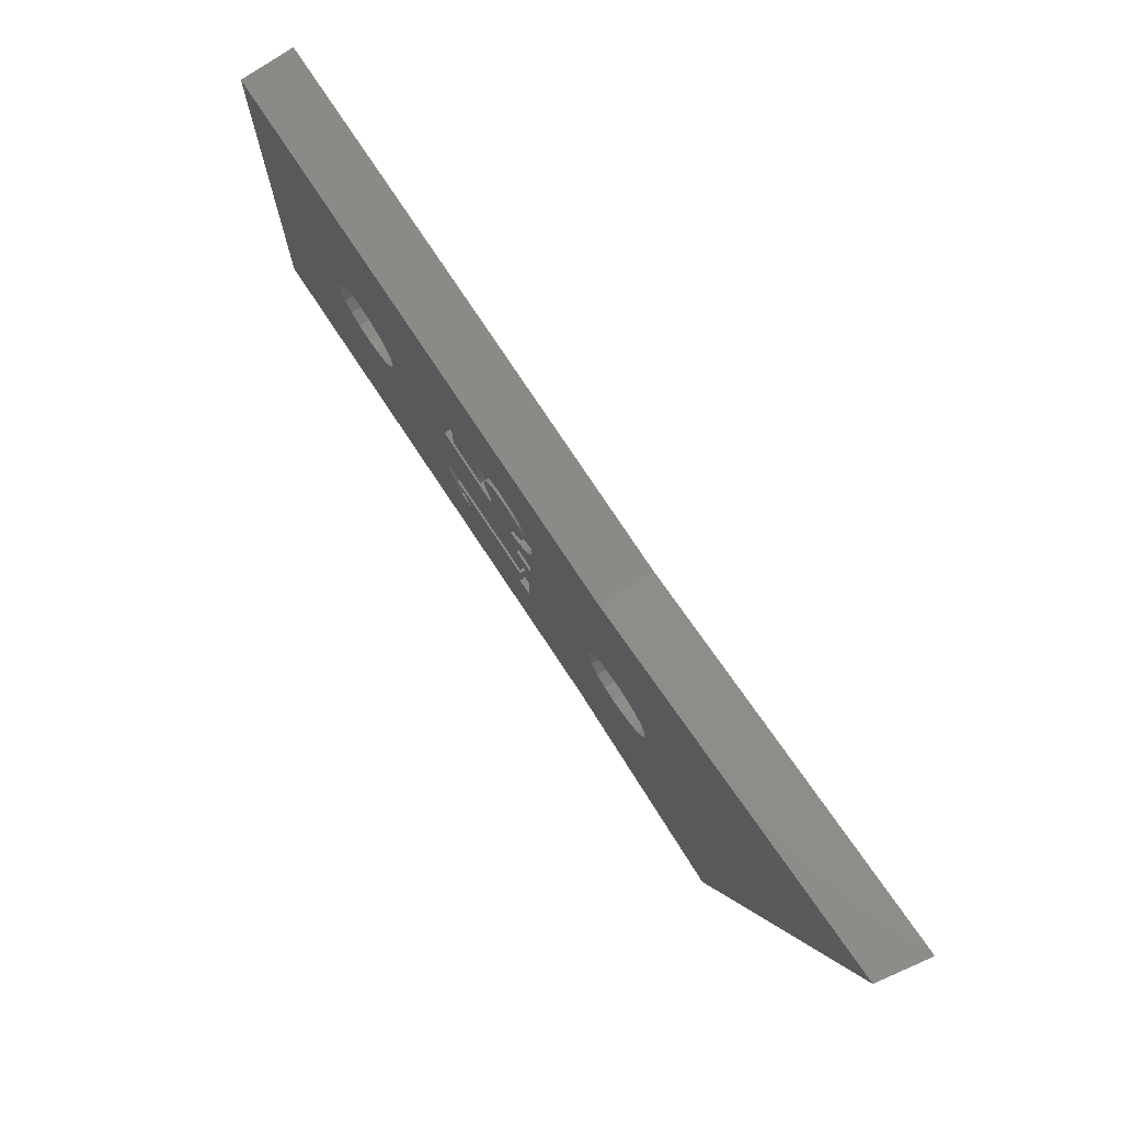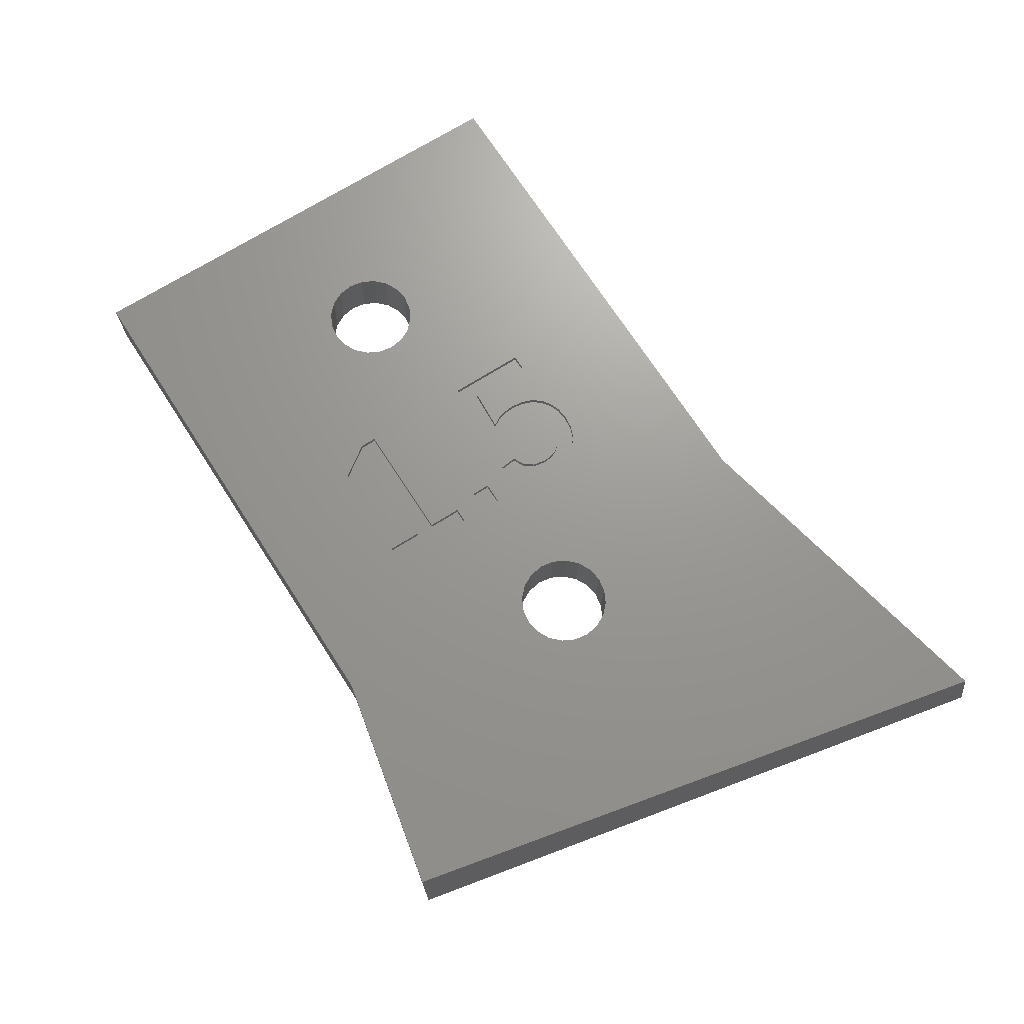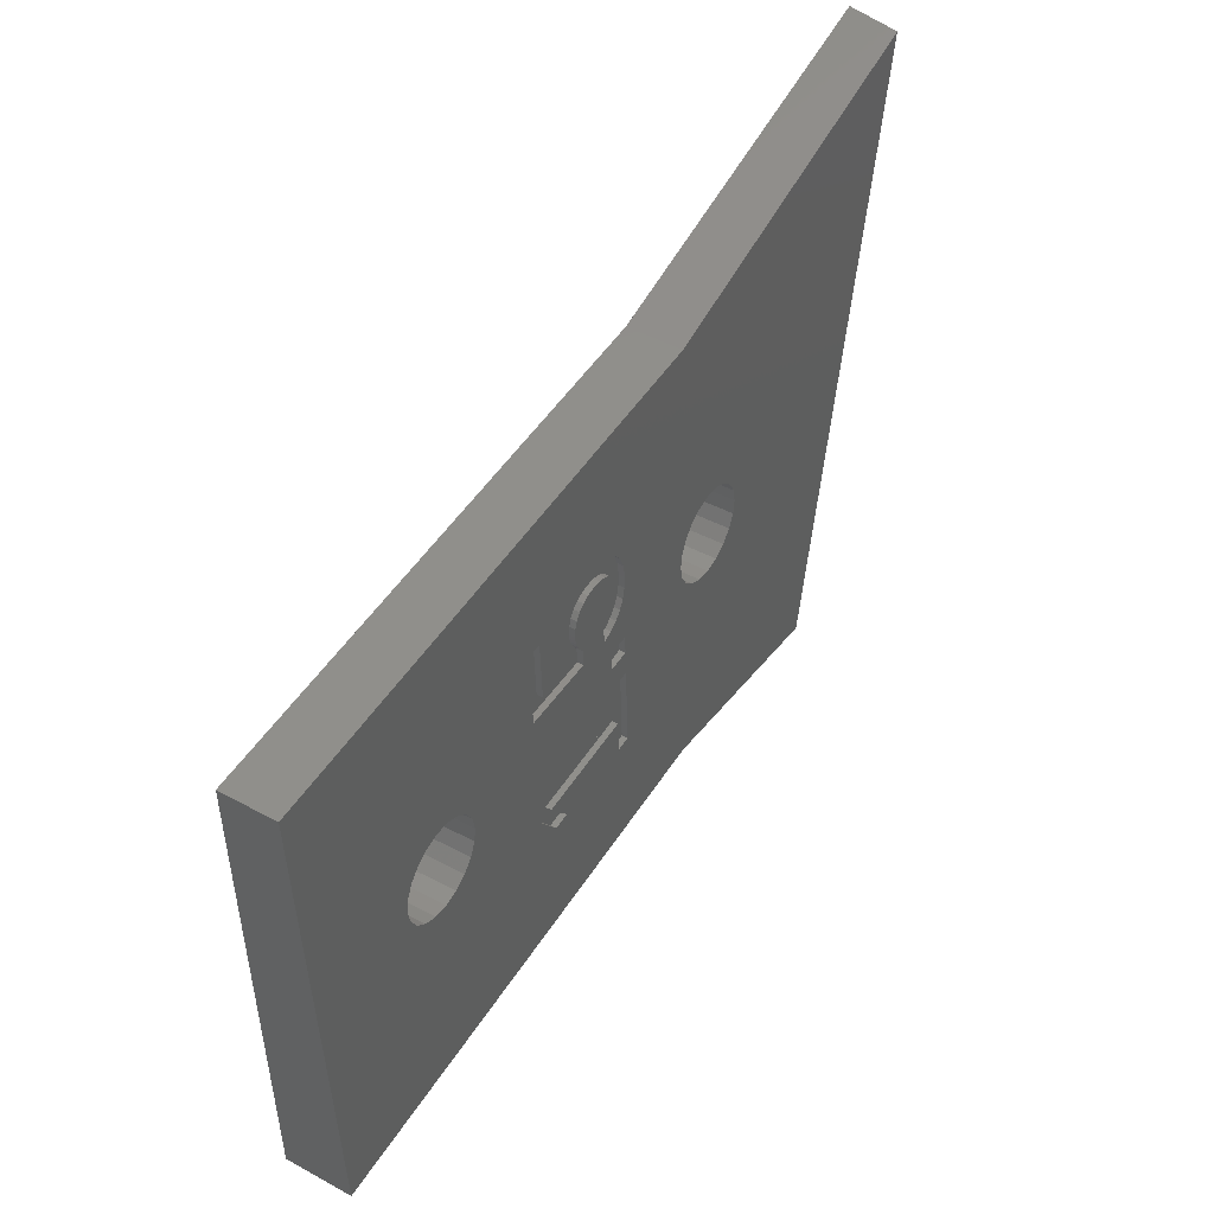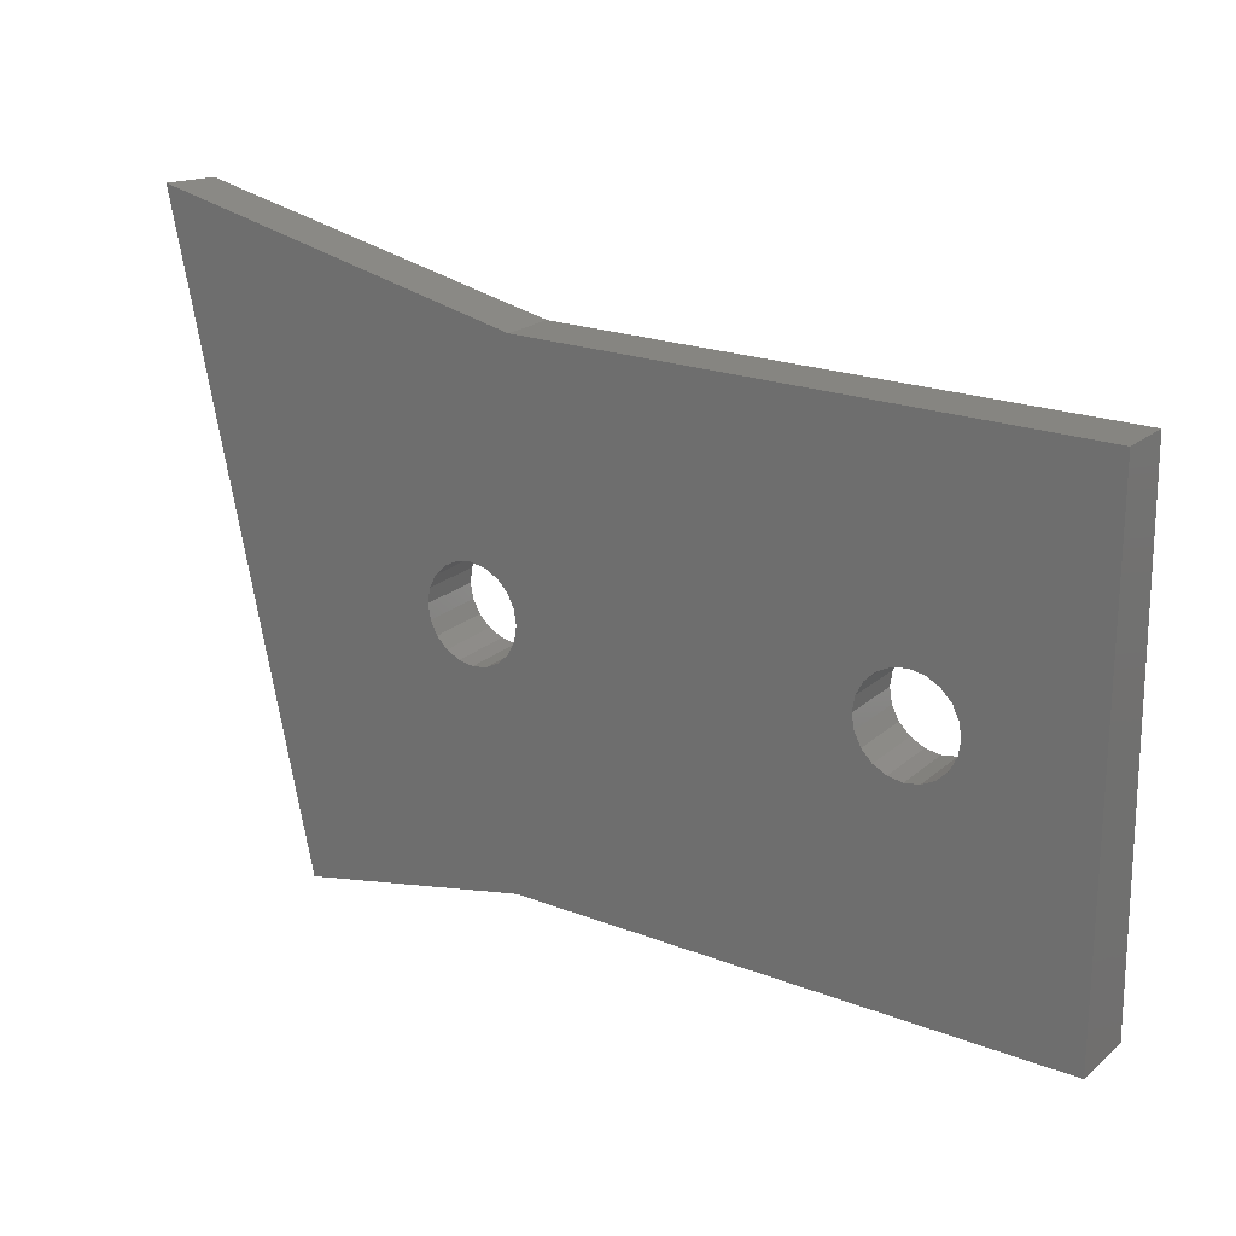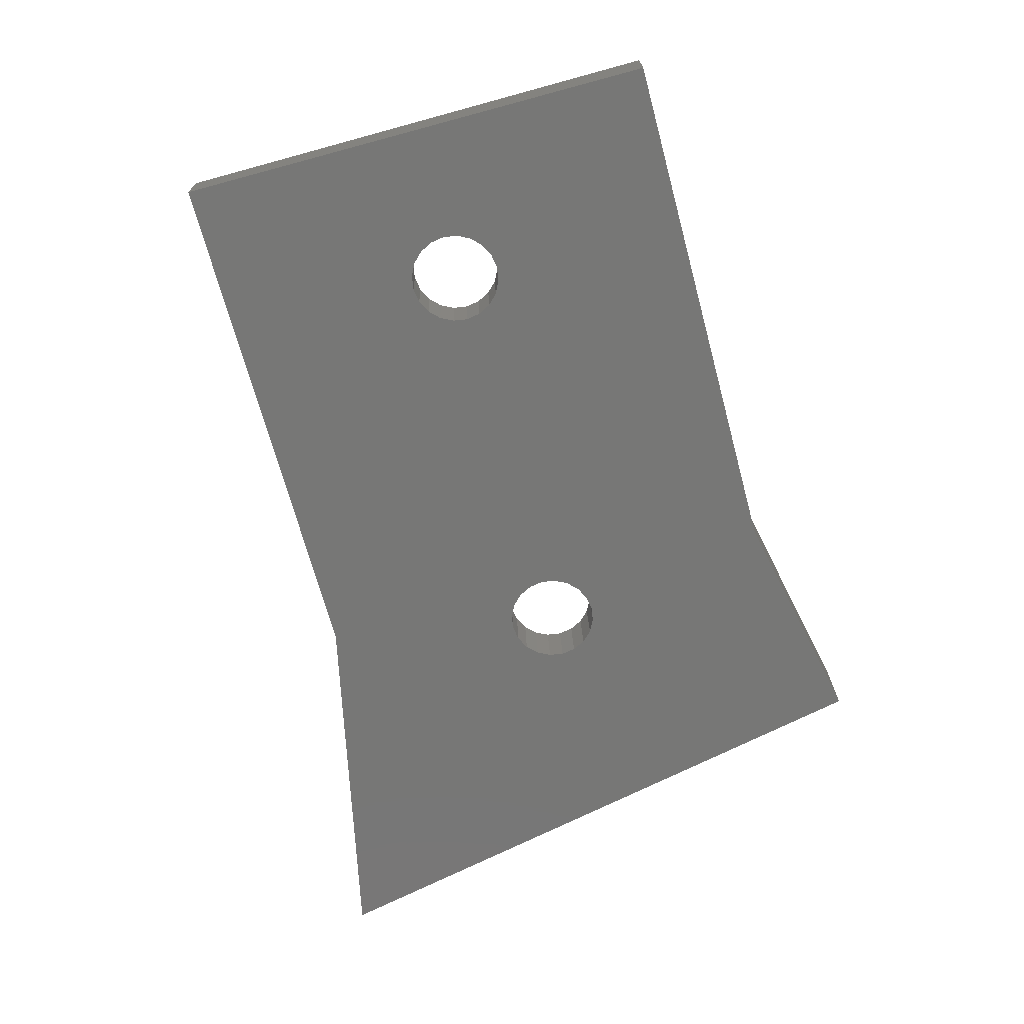
<metadata>
{"format":"stl","ext":"stl","renderer":"f3d","projection":"perspective","resolution":1024,"background":"white","views":[{"elev":79.6,"azim":56.2,"up":"+Y"},{"elev":70.8,"azim":57.2,"up":"+Z"},{"elev":48.7,"azim":-58.8,"up":"+Y"},{"elev":20.8,"azim":-145.0,"up":"+Y"},{"elev":-69.5,"azim":-74.9,"up":"+Z"}]}
</metadata>
<code>
# stl→obj: 244 verts, 492 faces
v 0 0 0
v 0 0 2.223
v 0 17 1.778
v 0 17 0
v 4 8.505 0
v 18.29 0 0
v 18.29 0 2.223
v 4.075 8.034 0
v 4.078 8.011 0
v 4.089 7.99 0
v 4.306 7.564 0
v 4.66 7.21 0
v 5.106 6.983 0
v 5.6 6.905 0
v 6.094 6.983 0
v 11 4.222 2.113
v 5.6 6.958 2.041
v 4 8.558 1.999
v 4.035 8.335 2.005
v 4.078 8.063 2.012
v 4.203 7.818 2.019
v 4.306 7.617 2.024
v 4.66 7.264 2.033
v 5.106 7.036 2.039
v 18.29 17 0
v 6.094 10.03 0
v 4.078 9 0
v 4.306 9.446 0
v 4.66 9.8 0
v 5.106 10.03 0
v 5.135 10.03 0
v 5.6 10.11 0
v 6.065 10.03 0
v 10.22 12.5 1.896
v 18.29 17 1.778
v 4.078 9.052 1.986
v 4.306 9.498 1.975
v 4.66 9.852 1.965
v 5.106 10.08 1.959
v 5.378 10.12 1.958
v 5.6 10.16 1.957
v 10.22 12.49 1.696
v 10.74 10.33 1.753
v 10.74 12.49 1.696
v 10.74 12.5 1.896
v 10.22 5.345 1.883
v 10.22 5.35 2.083
v 10.22 5.908 1.868
v 10.81 5.294 1.885
v 11 4.217 1.913
v 10.22 5.913 2.068
v 14.48 5.908 1.868
v 14.48 5.913 2.068
v 12.79 9.625 1.971
v 10.22 9.784 1.967
v 14.26 7.958 2.015
v 14.48 7.076 2.038
v 10.22 9.779 1.767
v 12.79 9.62 1.771
v 12.26 10.24 1.755
v 10.74 10.34 1.952
v 11.95 11.23 1.929
v 11.99 10.86 1.939
v 12.09 10.53 1.947
v 12.26 10.25 1.955
v 12 11.67 1.918
v 12.14 12.05 1.908
v 12.37 12.36 1.9
v 12.67 12.59 1.894
v 13.03 12.73 1.89
v 10.81 5.3 2.084
v 14.48 5.294 1.885
v 11.58 4.217 1.913
v 11.58 4.222 2.113
v 14.48 5.3 2.084
v 14.48 4.083 2.116
v 11.95 11.23 1.729
v 11.99 10.86 1.739
v 12.45 11.1 1.732
v 12 11.67 1.718
v 12.48 11.4 1.725
v 12.09 10.53 1.747
v 12.46 10.94 1.737
v 12.14 12.04 1.708
v 12.57 11.65 1.718
v 12.53 10.64 1.744
v 12.48 10.79 1.741
v 12.37 12.35 1.7
v 12.73 11.86 1.713
v 12.59 10.5 1.748
v 12.68 10.36 1.752
v 12.79 10.22 1.756
v 12.67 12.59 1.694
v 12.93 12.01 1.709
v 12.45 11.11 1.932
v 12.46 10.95 1.937
v 13.46 12.14 1.905
v 12.48 11.4 1.925
v 12.48 10.79 1.941
v 13.86 10.1 1.959
v 12.57 11.66 1.918
v 12.73 11.86 1.913
v 12.93 12.02 1.909
v 13.18 12.11 1.906
v 12.53 10.65 1.944
v 12.59 10.51 1.948
v 12.68 10.36 1.952
v 13.18 12.11 1.706
v 13.03 12.73 1.69
v 12.79 10.22 1.956
v 13.93 9.486 1.975
v 14.26 8.619 1.998
v 13.44 12.77 1.689
v 13.44 12.78 1.889
v 13.46 12.14 1.705
v 13.91 12.72 1.69
v 13.91 12.73 1.89
v 13.78 12.11 1.706
v 13.78 12.11 1.906
v 14.05 12.01 1.709
v 14.31 12.57 1.694
v 14.57 11.1 1.933
v 14.05 12.02 1.909
v 14.54 11.4 1.925
v 13.86 10.1 1.759
v 13.93 9.481 1.775
v 14.27 9.586 1.772
v 14.25 10.29 1.754
v 14.25 10.3 1.954
v 14.49 10.63 1.945
v 14.31 12.58 1.894
v 14.27 9.592 1.972
v 14.27 11.86 1.713
v 14.63 12.32 1.701
v 14.27 11.87 1.913
v 14.44 11.66 1.918
v 14.55 9.759 1.768
v 14.49 10.62 1.745
v 14.78 9.999 1.761
v 14.94 10.3 1.753
v 14.26 7.953 1.815
v 15 7.953 1.815
v 14.26 8.614 1.798
v 15 7.958 2.015
v 15 8.614 1.798
v 15 8.619 1.998
v 14.55 9.765 1.968
v 14.44 11.65 1.718
v 14.87 11.98 1.709
v 14.63 12.33 1.9
v 14.54 11.39 1.725
v 14.48 4.078 1.916
v 15 4.078 1.916
v 15 4.083 2.116
v 15 7.07 1.838
v 14.48 7.07 1.838
v 15 7.076 2.038
v 14.57 11.09 1.733
v 15.04 10.66 1.744
v 15.07 11.08 1.733
v 15.02 11.57 1.72
v 14.78 10 1.961
v 14.87 11.99 1.909
v 14.94 10.31 1.953
v 15.02 11.57 1.92
v 19.27 10.08 1.959
v 18.24 9.052 1.986
v 15.04 10.67 1.944
v 19.27 7.036 2.039
v 18.82 7.264 2.033
v 18.24 8.063 2.012
v 18.37 7.818 2.019
v 18.47 7.617 2.024
v 18.16 8.558 1.999
v 18.2 8.335 2.005
v 15.07 11.08 1.933
v 18.82 9.852 1.965
v 18.47 9.498 1.975
v 18.16 8.505 0
v 18.24 8.034 0
v 18.24 9 0
v 18.24 8.011 0
v 18.25 7.99 0
v 18.47 9.446 0
v 18.47 7.564 0
v 18.82 7.21 0
v 19.27 6.983 0
v 19.77 6.905 0
v 20.26 6.983 0
v 20.71 7.21 0
v 26.29 -1.7 0
v 25.92 -1.622 2.266
v 19.77 6.958 2.041
v 20.26 7.036 2.039
v 30.57 19.61 1.71
v 18.82 9.8 0
v 19.27 10.03 0
v 19.3 10.03 0
v 19.77 10.11 0
v 20.23 10.03 0
v 20.26 10.03 0
v 20.71 9.8 0
v 30.87 19.68 0
v 19.54 10.12 1.958
v 19.77 10.16 1.957
v 19.99 10.12 1.958
v 20.26 10.08 1.959
v 20.71 9.852 1.965
v 20.71 7.264 2.033
v 21.06 7.564 0
v 21.06 7.617 2.024
v 21.06 9.446 0
v 21.06 9.498 1.975
v 21.16 7.818 2.019
v 21.28 7.99 0
v 21.29 9 0
v 21.29 9.052 1.986
v 21.29 8.063 2.012
v 21.29 8.011 0
v 21.29 8.034 0
v 21.33 8.335 2.005
v 21.36 8.505 0
v 21.36 8.558 1.999
v 5.822 10.12 1.958
v 6.094 7.036 2.039
v 6.094 10.08 1.959
v 6.54 9.8 0
v 6.54 9.852 1.965
v 6.54 7.264 2.033
v 6.54 7.21 0
v 6.894 7.564 0
v 6.894 7.617 2.024
v 6.894 9.446 0
v 6.894 9.498 1.975
v 6.997 7.818 2.019
v 7.111 7.99 0
v 7.122 9 0
v 7.122 9.052 1.986
v 7.122 8.063 2.012
v 7.122 8.011 0
v 7.125 8.034 0
v 7.165 8.335 2.005
v 7.2 8.505 0
v 7.2 8.558 1.999
f 1 2 3
f 1 4 5
f 1 3 4
f 1 6 7
f 1 7 2
f 1 5 8
f 1 8 9
f 1 9 10
f 1 10 11
f 1 11 12
f 1 12 13
f 1 13 14
f 1 14 15
f 1 15 6
f 2 16 17
f 2 7 16
f 2 18 3
f 2 19 18
f 2 20 19
f 2 21 20
f 2 22 21
f 2 23 22
f 2 24 23
f 2 17 24
f 4 3 25
f 4 25 26
f 4 27 5
f 4 28 27
f 4 29 28
f 4 30 29
f 4 31 30
f 4 32 31
f 4 33 32
f 4 26 33
f 3 34 35
f 3 35 25
f 3 18 36
f 3 36 37
f 3 37 38
f 3 38 39
f 3 39 40
f 3 40 41
f 3 41 34
f 42 43 44
f 42 44 45
f 42 45 34
f 34 45 35
f 46 47 16
f 46 48 47
f 46 49 48
f 46 50 49
f 46 16 50
f 47 48 51
f 48 49 52
f 48 52 53
f 48 53 51
f 51 54 55
f 51 56 54
f 51 53 57
f 51 57 56
f 58 42 55
f 58 55 59
f 58 43 42
f 58 60 43
f 58 59 60
f 55 42 34
f 55 54 59
f 43 61 44
f 43 60 61
f 61 45 44
f 61 62 45
f 61 63 62
f 61 64 63
f 61 60 65
f 61 65 64
f 45 62 66
f 45 66 67
f 45 67 68
f 45 68 69
f 45 69 70
f 45 70 35
f 49 71 72
f 49 50 73
f 49 73 74
f 49 74 71
f 49 72 52
f 71 74 75
f 71 75 72
f 50 16 73
f 16 74 73
f 16 7 74
f 74 76 75
f 74 7 76
f 77 62 63
f 77 78 79
f 77 63 78
f 77 80 62
f 77 79 81
f 77 81 80
f 62 80 66
f 78 63 64
f 78 82 83
f 78 64 82
f 78 83 79
f 80 84 66
f 80 81 85
f 80 85 84
f 66 84 67
f 82 64 65
f 82 60 86
f 82 65 60
f 82 87 83
f 82 86 87
f 84 88 67
f 84 85 89
f 84 89 88
f 67 88 68
f 60 90 86
f 60 91 90
f 60 92 91
f 60 59 92
f 88 93 69
f 88 69 68
f 88 89 94
f 88 94 93
f 79 95 81
f 79 83 96
f 79 96 95
f 95 96 97
f 95 98 81
f 95 97 98
f 83 87 99
f 83 99 96
f 96 99 100
f 96 100 97
f 81 98 85
f 98 101 85
f 98 102 101
f 98 103 102
f 98 104 103
f 98 97 104
f 87 86 105
f 87 105 99
f 99 105 100
f 86 90 106
f 86 106 105
f 105 106 100
f 85 101 89
f 101 102 89
f 90 91 107
f 90 107 106
f 106 107 100
f 93 94 108
f 93 109 70
f 93 70 69
f 93 108 109
f 91 92 110
f 91 110 107
f 107 110 100
f 89 102 103
f 89 103 94
f 59 54 92
f 54 110 92
f 54 100 110
f 54 111 100
f 54 56 112
f 54 112 111
f 94 103 104
f 94 104 108
f 109 108 113
f 109 113 114
f 109 114 70
f 70 114 35
f 108 104 97
f 108 115 113
f 108 97 115
f 113 115 116
f 113 116 114
f 114 116 117
f 114 117 35
f 115 97 118
f 115 118 116
f 97 119 118
f 97 100 119
f 118 119 120
f 118 120 121
f 118 121 116
f 119 100 122
f 119 123 120
f 119 124 123
f 119 122 124
f 125 100 111
f 125 126 127
f 125 111 126
f 125 128 129
f 125 129 100
f 125 127 128
f 100 129 130
f 100 130 122
f 116 121 117
f 117 121 131
f 117 131 35
f 126 111 132
f 126 132 127
f 111 112 132
f 120 123 133
f 120 133 134
f 120 134 121
f 123 135 133
f 123 136 135
f 123 124 136
f 128 127 137
f 128 138 129
f 128 137 139
f 128 139 140
f 128 140 138
f 129 138 130
f 141 56 142
f 141 143 56
f 141 142 143
f 56 143 112
f 56 57 144
f 56 144 142
f 143 142 145
f 143 145 146
f 143 146 112
f 112 146 132
f 127 132 147
f 127 147 137
f 132 146 147
f 133 135 136
f 133 148 149
f 133 136 148
f 133 149 134
f 121 134 131
f 131 134 150
f 131 150 35
f 148 136 124
f 148 151 149
f 148 124 151
f 152 76 153
f 152 72 76
f 152 153 72
f 76 72 75
f 76 154 153
f 76 7 154
f 72 153 155
f 72 155 52
f 52 156 53
f 52 155 156
f 53 156 57
f 156 155 157
f 156 157 57
f 57 157 144
f 138 158 130
f 138 140 159
f 138 159 158
f 130 158 122
f 151 124 122
f 151 158 160
f 151 122 158
f 151 161 149
f 151 160 161
f 137 147 139
f 147 162 139
f 147 146 162
f 158 159 160
f 134 149 163
f 134 163 150
f 150 163 35
f 162 164 140
f 162 146 164
f 139 162 140
f 149 161 165
f 149 165 163
f 163 165 166
f 163 166 35
f 140 164 159
f 164 146 167
f 164 168 159
f 164 167 168
f 153 154 155
f 154 157 155
f 154 7 169
f 154 170 157
f 154 169 170
f 157 171 144
f 157 172 171
f 157 173 172
f 157 170 173
f 142 144 145
f 144 146 145
f 144 174 146
f 144 175 174
f 144 171 175
f 146 174 167
f 161 160 176
f 161 176 165
f 165 176 177
f 165 177 166
f 159 168 160
f 168 176 160
f 168 167 178
f 168 178 176
f 176 178 177
f 179 174 175
f 179 175 180
f 179 181 174
f 174 181 167
f 175 171 180
f 180 171 182
f 182 171 183
f 171 172 183
f 181 184 167
f 167 184 178
f 183 172 185
f 6 185 186
f 6 186 187
f 6 187 188
f 6 188 189
f 6 189 190
f 6 190 191
f 6 192 7
f 6 191 192
f 7 193 169
f 7 194 193
f 7 192 194
f 25 35 195
f 25 196 184
f 25 197 196
f 25 198 197
f 25 199 198
f 25 200 199
f 25 201 200
f 25 202 201
f 25 195 203
f 25 203 202
f 35 166 204
f 35 204 205
f 35 205 206
f 35 206 207
f 35 207 208
f 35 208 195
f 172 173 185
f 185 173 170
f 185 170 186
f 184 196 178
f 178 196 177
f 186 170 187
f 170 169 187
f 196 197 166
f 196 166 177
f 197 198 166
f 166 198 204
f 187 169 188
f 169 193 188
f 198 199 204
f 204 199 205
f 199 206 205
f 199 200 206
f 188 193 189
f 193 194 189
f 206 200 207
f 200 201 207
f 201 202 207
f 207 202 208
f 189 194 209
f 189 209 190
f 194 192 209
f 190 209 210
f 190 210 191
f 209 211 210
f 209 192 211
f 202 212 213
f 202 213 208
f 202 203 212
f 208 213 195
f 210 211 214
f 210 214 215
f 210 215 191
f 211 192 214
f 212 216 217
f 212 217 213
f 212 203 216
f 213 217 195
f 214 218 215
f 214 192 218
f 215 219 191
f 215 218 219
f 219 218 220
f 219 220 191
f 218 221 220
f 218 192 221
f 216 222 223
f 216 223 217
f 216 203 222
f 217 223 195
f 220 221 222
f 220 222 191
f 221 223 222
f 221 192 223
f 222 203 191
f 223 192 195
f 192 191 195
f 191 203 195
f 5 18 19
f 5 19 8
f 5 27 18
f 18 27 36
f 19 20 8
f 8 20 9
f 9 20 10
f 20 21 10
f 27 28 36
f 36 28 37
f 10 21 11
f 21 22 11
f 11 22 23
f 11 23 12
f 28 29 37
f 37 29 38
f 12 23 13
f 23 24 13
f 29 30 39
f 29 39 38
f 30 31 39
f 39 31 40
f 13 24 14
f 24 17 14
f 31 32 40
f 40 32 41
f 32 224 41
f 32 33 224
f 41 224 34
f 14 17 15
f 17 47 225
f 17 16 47
f 17 225 15
f 224 33 226
f 224 226 34
f 33 26 226
f 26 25 227
f 26 227 226
f 226 227 228
f 226 228 34
f 15 225 229
f 15 230 6
f 15 229 230
f 225 47 229
f 230 229 231
f 230 231 6
f 229 47 51
f 229 51 232
f 229 232 231
f 227 25 233
f 227 233 234
f 227 234 228
f 228 234 34
f 231 183 185
f 231 185 6
f 231 232 235
f 231 235 236
f 231 236 183
f 232 51 235
f 233 181 237
f 233 25 184
f 233 184 181
f 233 237 238
f 233 238 234
f 234 55 34
f 234 238 55
f 235 51 239
f 235 239 236
f 236 182 183
f 236 240 182
f 236 239 240
f 240 180 182
f 240 239 241
f 240 241 180
f 239 51 242
f 239 242 241
f 237 179 243
f 237 181 179
f 237 243 244
f 237 244 238
f 238 244 55
f 241 179 180
f 241 242 243
f 241 243 179
f 242 51 55
f 242 55 244
f 242 244 243

</code>
